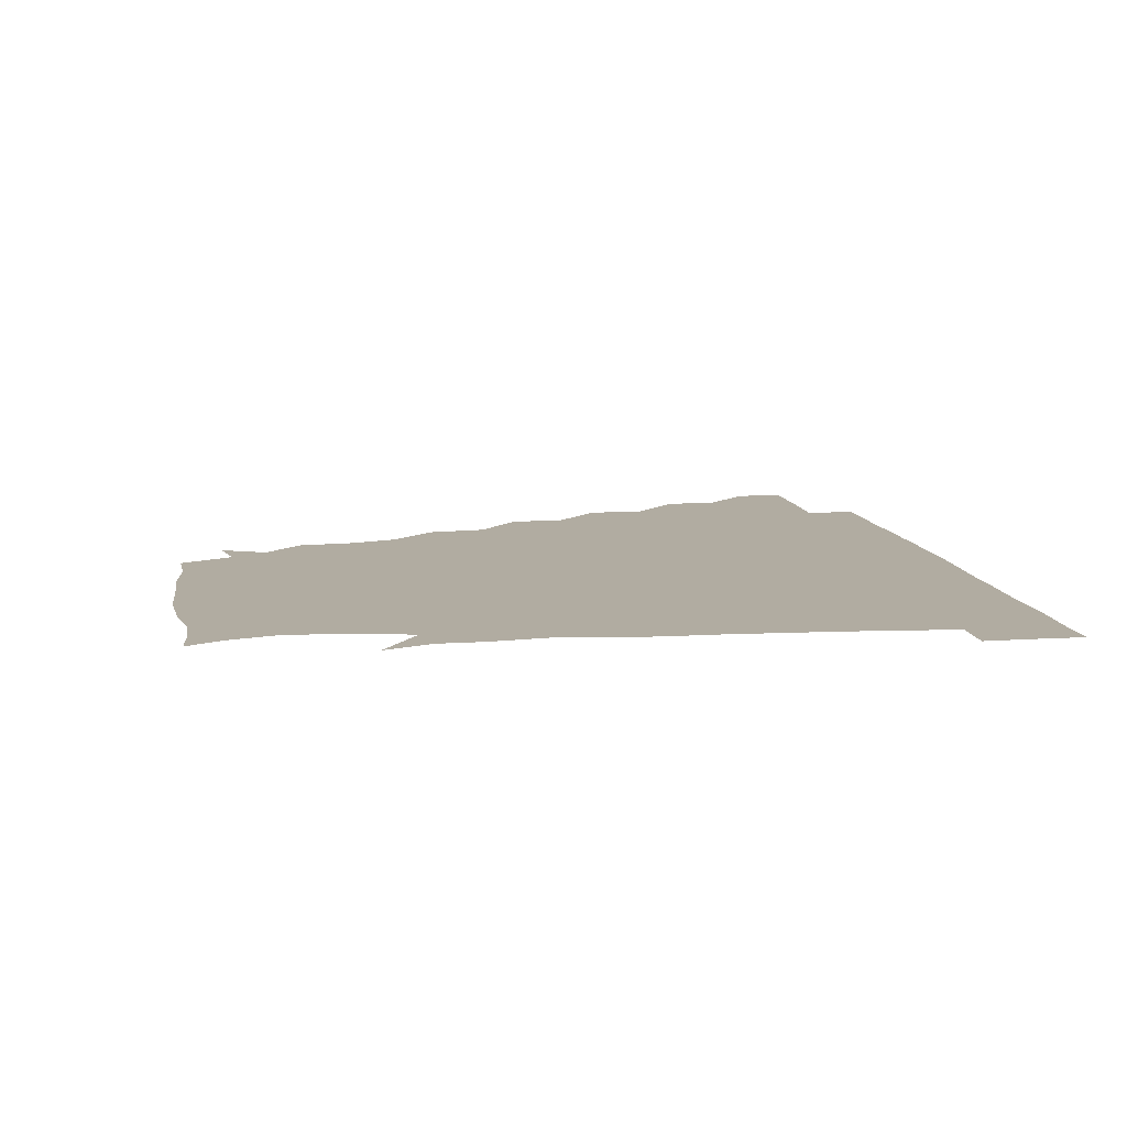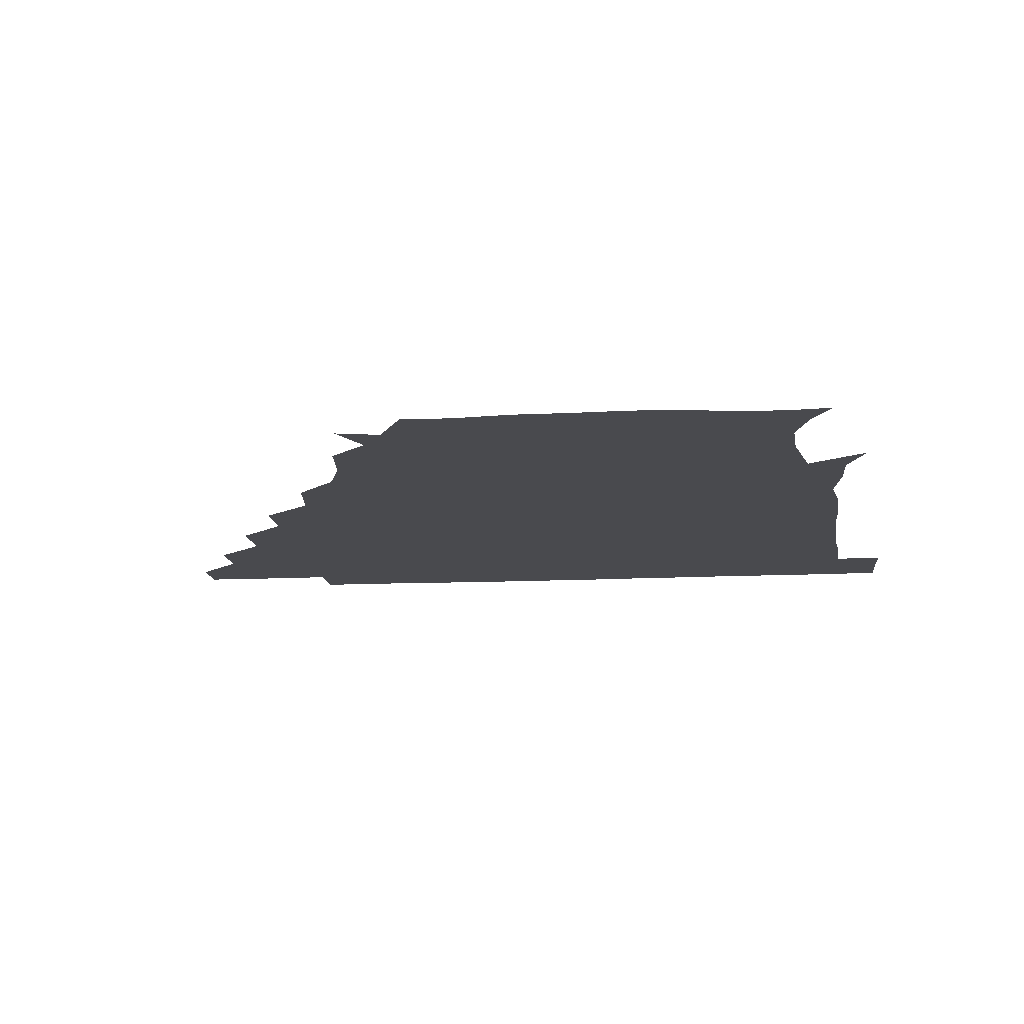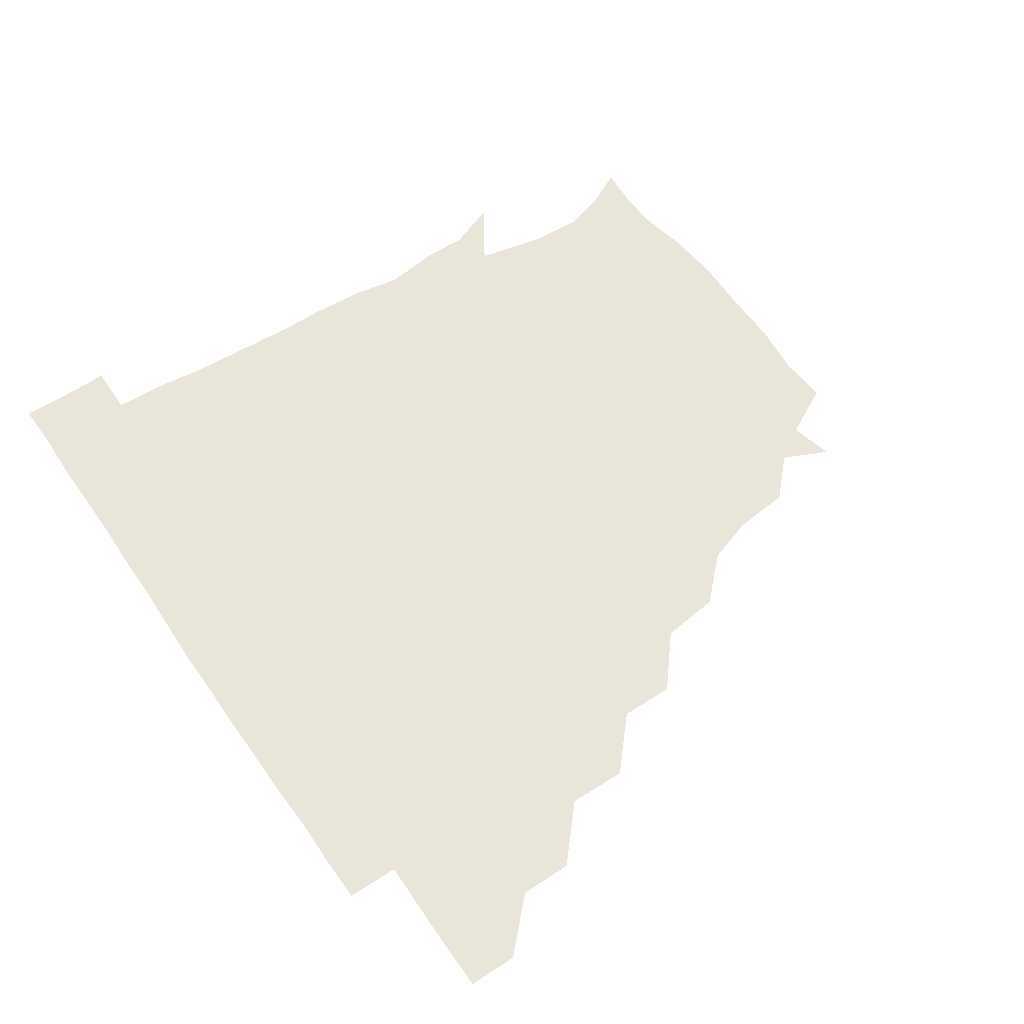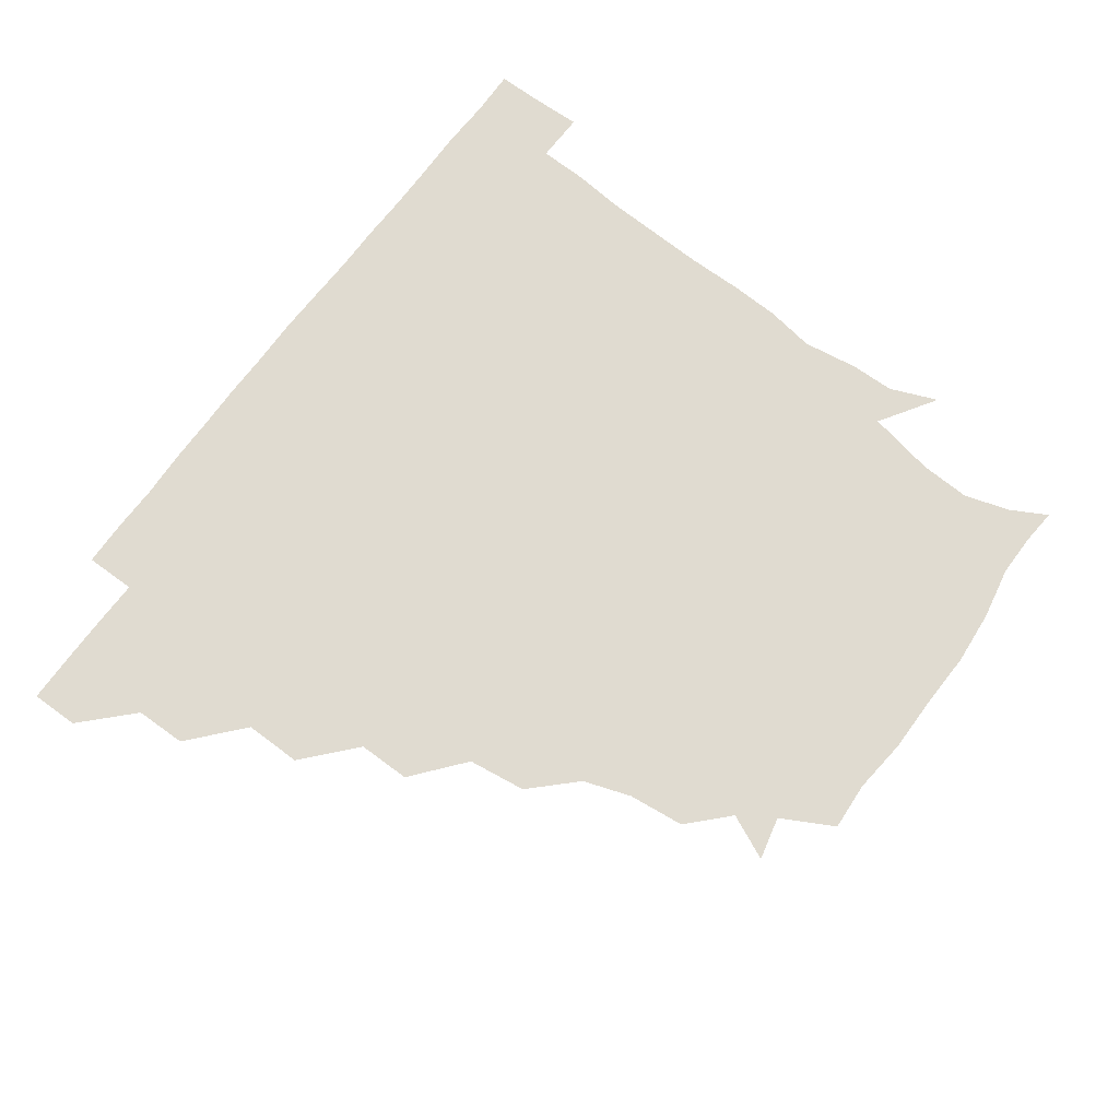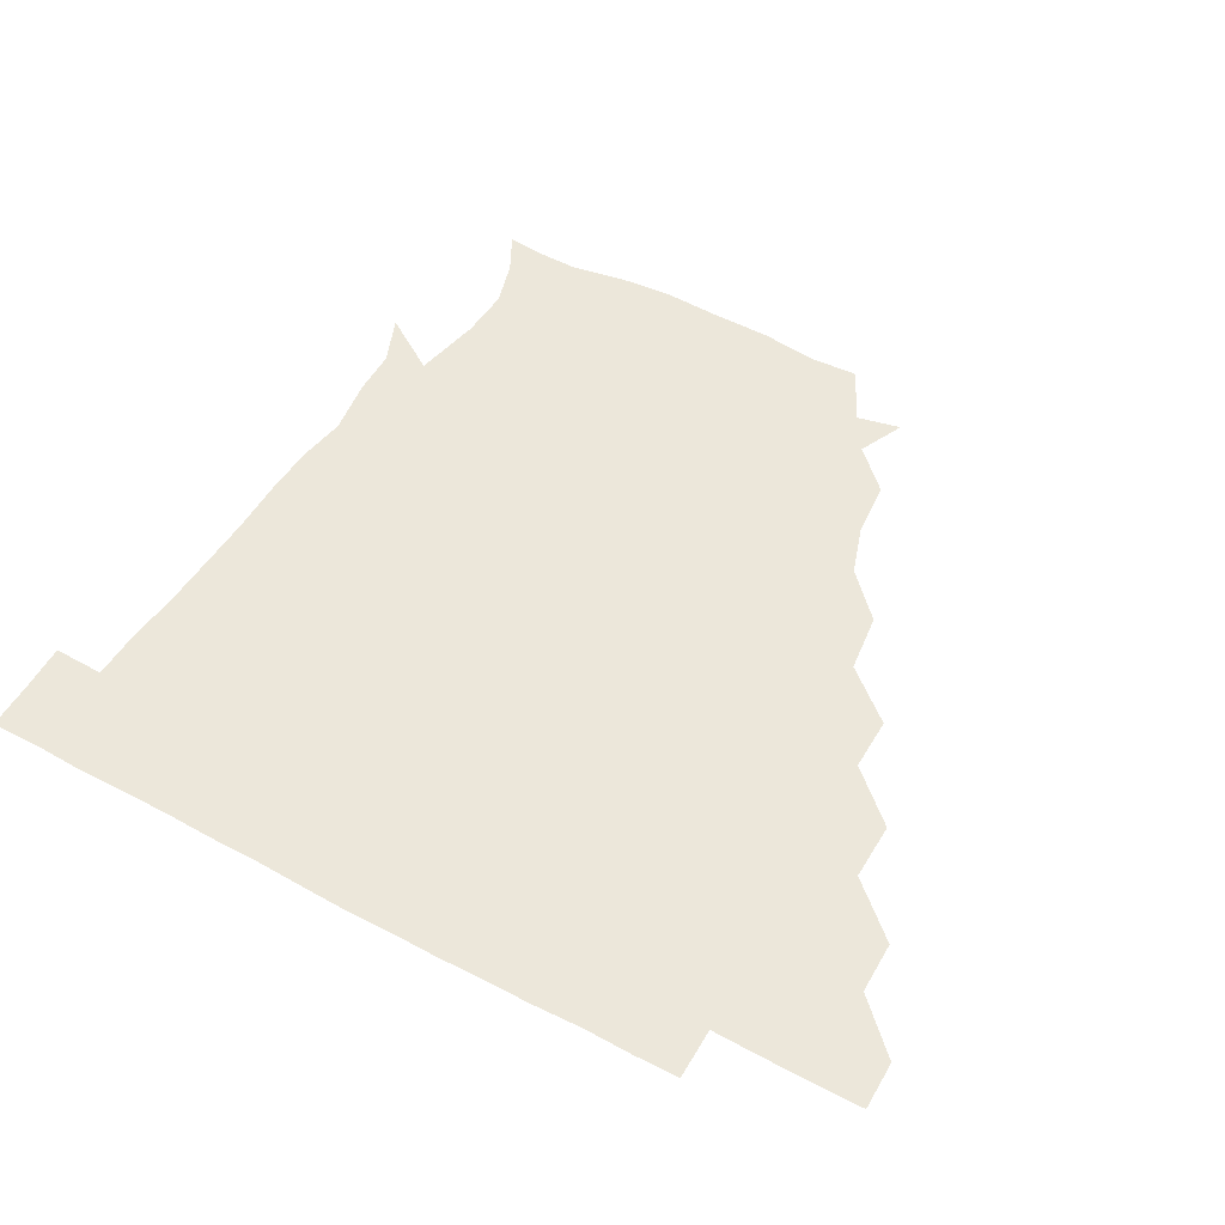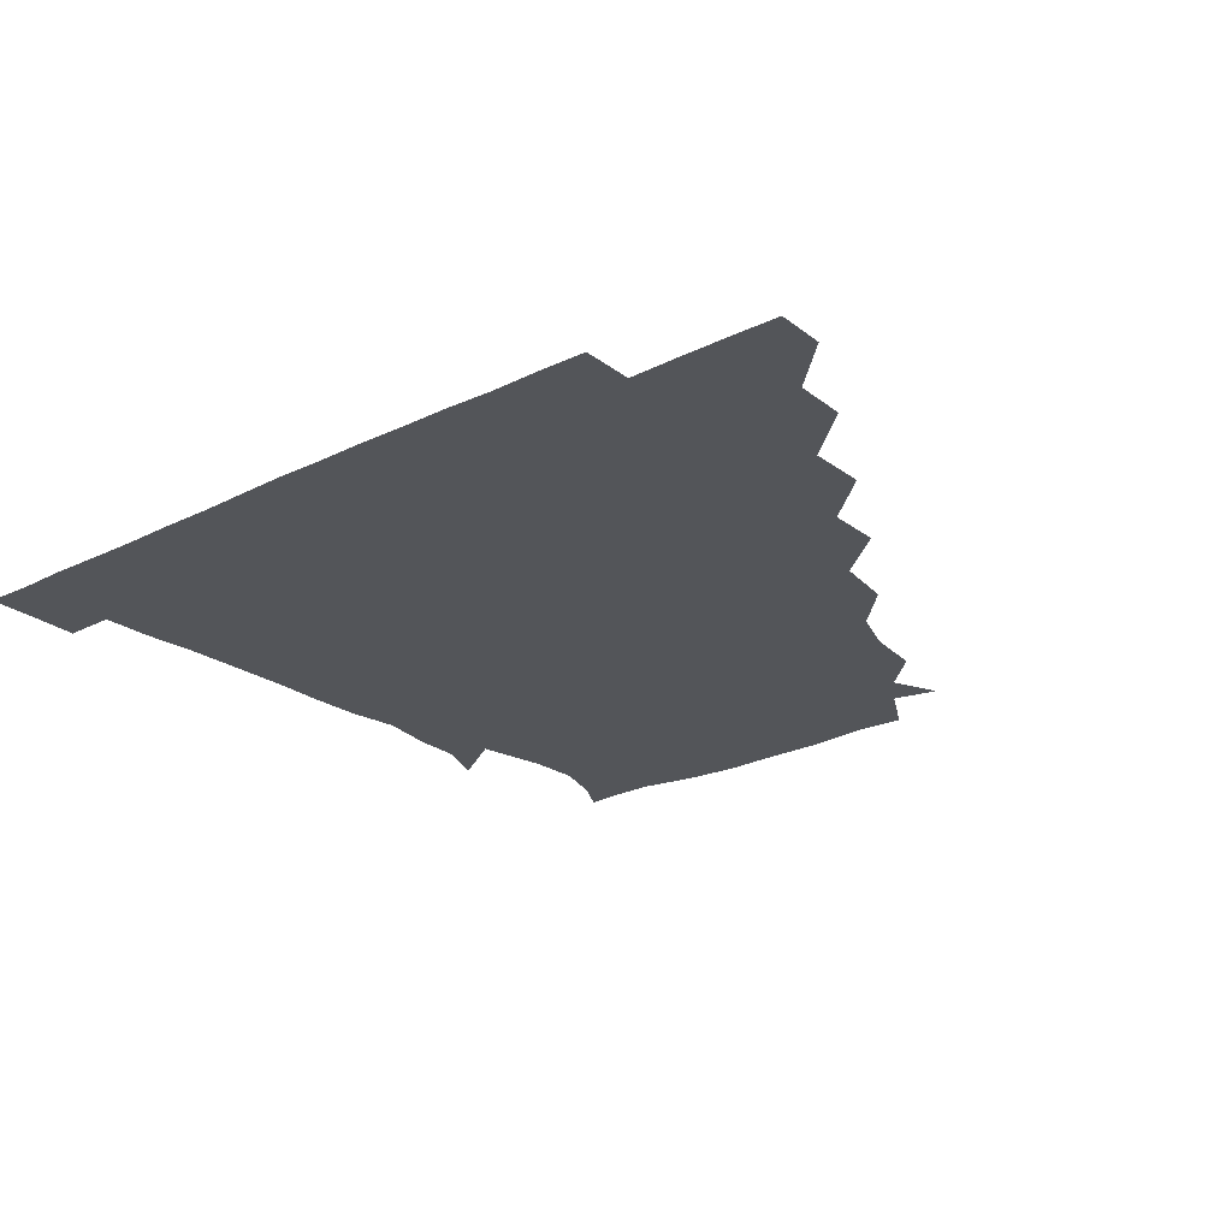
<metadata>
{"format":"obj","ext":"obj","renderer":"f3d","projection":"perspective","resolution":1024,"background":"white","views":[{"elev":10.2,"azim":80.6,"up":"+Z"},{"elev":-13.4,"azim":6.0,"up":"+Z"},{"elev":58.2,"azim":-124.4,"up":"+Z"},{"elev":69.9,"azim":-54.0,"up":"+Z"},{"elev":52.9,"azim":-150.6,"up":"+Z"},{"elev":-24.4,"azim":-141.3,"up":"+Z"}]}
</metadata>
<code>
v 451 345.9 0
v 451 361 0
v 466.4 314.6 0
v 466.4 330.7 0
v 466.3 346 0
v 466 361.1 0
v 482.8 281.6 0
v 483.1 299.6 0
v 481.8 316.3 0
v 481.5 331.3 0
v 481.1 346 0
v 481.2 361 0
v 498.8 250.3 0
v 499 266.9 0
v 497 284.5 0
v 496.9 302.1 0
v 496.6 316.8 0
v 496.3 331.2 0
v 496.3 345.9 0
v 496.6 360.7 0
v 496.7 376.7 0
v 517.4 218.2 0
v 515.1 236.6 0
v 512.2 252.7 0
v 512.8 272.3 0
v 511.8 286.4 0
v 511.3 301.4 0
v 511.2 316.6 0
v 511.2 331.3 0
v 511.2 345.8 0
v 511.1 360.3 0
v 510.8 377 0
v 537.3 171.6 0
v 535.6 189.4 0
v 530.6 204.4 0
v 528.6 225 0
v 527.9 241.1 0
v 527.6 257.8 0
v 527.2 273 0
v 526.9 287.4 0
v 526.3 301.4 0
v 526 316.1 0
v 526 330.8 0
v 526.2 345.7 0
v 526.1 361 0
v 526 376.7 0
v 542.9 145.4 0
v 549.6 159.7 0
v 547.6 178.1 0
v 544.7 195.2 0
v 543.3 211.2 0
v 542.2 225.2 0
v 541.7 242.8 0
v 542.2 257.6 0
v 541.6 272.6 0
v 541.4 286.6 0
v 541.7 301.8 0
v 541.4 316.3 0
v 541 330.9 0
v 541.4 345.6 0
v 541.1 360.8 0
v 541 377.3 0
v 556.7 148.5 0
v 559.4 163.7 0
v 558.9 184 0
v 558.7 196.9 0
v 556.8 212.5 0
v 557.5 227 0
v 556.2 242.5 0
v 556.9 258.9 0
v 556 271.2 0
v 556.4 286.7 0
v 556.5 301.7 0
v 556.5 316.4 0
v 557.3 330.9 0
v 556.3 345.9 0
v 556.3 360.2 0
v 555.8 377.3 0
v 565.3 131.9 0
v 571.4 152.4 0
v 573.6 167 0
v 572.2 184.1 0
v 572.1 199 0
v 571.9 213.2 0
v 572 229.4 0
v 572.2 242.5 0
v 571.3 258.5 0
v 571.3 271.7 0
v 571.7 287.4 0
v 571.3 301.4 0
v 571.1 315.7 0
v 571.6 330.9 0
v 571.1 345.9 0
v 571.2 359.8 0
v 570.5 377.5 0
v 580.6 132.7 0
v 586.9 152.2 0
v 586.6 168.1 0
v 588 183.4 0
v 586.4 197.7 0
v 586.4 212.6 0
v 586.3 227.2 0
v 586.1 243.6 0
v 586 257.6 0
v 586.4 271.7 0
v 586.4 287.5 0
v 586 301.1 0
v 586.2 316 0
v 586.6 330.8 0
v 586.1 345.9 0
v 586 360.6 0
v 585.4 377.3 0
v 598.3 130.7 0
v 602.5 152.3 0
v 601 167.7 0
v 602.3 183.8 0
v 601 199 0
v 601.2 212.9 0
v 601.5 229.2 0
v 601.1 242.7 0
v 601.2 256.4 0
v 601.2 272.4 0
v 601.1 287.1 0
v 601.4 301.7 0
v 601.1 316.1 0
v 601.2 330.7 0
v 601 345.9 0
v 601 360.8 0
v 600 377.5 0
v 616.5 130.7 0
v 617 152.9 0
v 616.8 168.3 0
v 616.6 184.6 0
v 615.8 198.7 0
v 615.7 213.4 0
v 615.7 228.9 0
v 615.8 242.6 0
v 616.3 258.1 0
v 616.1 272.8 0
v 616.2 286.5 0
v 616.3 302.1 0
v 616.4 316.5 0
v 616 331.3 0
v 615.8 346.2 0
v 616.4 360.5 0
v 614.6 377.1 0
v 633.8 130.1 0
v 630.5 152.2 0
v 631.5 168.9 0
v 630.3 185.6 0
v 630.9 199.8 0
v 630.5 213.7 0
v 630.2 228.8 0
v 631.1 242.4 0
v 631.3 257.5 0
v 631 271.9 0
v 631.3 286.6 0
v 631.1 301.4 0
v 631.4 316.7 0
v 631.6 331.1 0
v 631.4 345.7 0
v 632 359.7 0
v 629.6 376.6 0
v 651.1 131.4 0
v 644.5 151.9 0
v 645.3 169.3 0
v 644.5 185.6 0
v 645.3 200.3 0
v 645.4 213.6 0
v 645.3 227.6 0
v 645.5 242.4 0
v 645.9 258.4 0
v 646.1 271.8 0
v 646 287.8 0
v 646.3 302 0
v 646.2 316.7 0
v 646.3 331.2 0
v 646.7 345.8 0
v 646.5 360.2 0
v 644.6 376.6 0
v 667.9 134.4 0
v 659.7 151 0
v 658.2 168.5 0
v 658.5 184.9 0
v 659.5 200.5 0
v 659.6 213.5 0
v 659.9 227.6 0
v 660.1 242 0
v 659.8 258.5 0
v 660.6 273.2 0
v 661.1 286.9 0
v 660.8 302.6 0
v 661.2 316.7 0
v 661.4 331.4 0
v 661.8 345.8 0
v 661.3 360.5 0
v 660.2 376.1 0
v 681.7 134.3 0
v 674.2 148.7 0
v 670.8 165.6 0
v 672.1 181.3 0
v 673.8 199.2 0
v 673.2 212.4 0
v 673.4 227.2 0
v 673.6 242.2 0
v 674 257.8 0
v 674.4 272.8 0
v 674.8 289.2 0
v 675.5 302.1 0
v 676 317.1 0
v 676.1 331.3 0
v 676.7 345.9 0
v 675.9 361.4 0
v 675.6 376.1 0
v 692.8 133.3 0
v 686.7 144.9 0
v 682.4 159.3 0
v 683.3 175.3 0
v 687.9 196.9 0
v 685.7 210.6 0
v 685.6 225.5 0
v 686.6 239 0
v 687.4 255.4 0
v 687.6 271.5 0
v 687.7 287.7 0
v 689.5 301.1 0
v 690.1 317.3 0
v 690.7 331.7 0
v 690.9 346.1 0
v 690.8 361.2 0
v 690 376.3 0
v 706.2 185.1 0
v 700.2 200.2 0
v 700.1 214.2 0
v 697.7 232 0
v 700.4 247.3 0
v 701.2 263.4 0
v 701.3 280.2 0
v 702.1 296.9 0
v 703 314.7 0
v 704.7 330.5 0
v 705.3 346.2 0
v 706 361 0
v 706.3 375.6 0
v 721.1 345.8 0
v 720.8 361 0
v 720.9 375.9 0
f 4 5 1
f 1 5 2
f 5 6 2
f 8 9 3
f 3 9 4
f 9 10 4
f 4 10 5
f 10 11 5
f 5 11 6
f 11 12 6
f 14 15 7
f 7 15 8
f 15 16 8
f 8 16 9
f 16 17 9
f 9 17 10
f 17 18 10
f 10 18 11
f 18 19 11
f 11 19 12
f 19 20 12
f 23 24 13
f 13 24 14
f 24 25 14
f 14 25 15
f 25 26 15
f 15 26 16
f 26 27 16
f 16 27 17
f 27 28 17
f 17 28 18
f 28 29 18
f 18 29 19
f 29 30 19
f 19 30 20
f 30 31 20
f 20 31 21
f 31 32 21
f 35 36 22
f 22 36 23
f 36 37 23
f 23 37 24
f 37 38 24
f 24 38 25
f 38 39 25
f 25 39 26
f 39 40 26
f 26 40 27
f 40 41 27
f 27 41 28
f 41 42 28
f 28 42 29
f 42 43 29
f 29 43 30
f 43 44 30
f 30 44 31
f 44 45 31
f 31 45 32
f 45 46 32
f 48 49 33
f 33 49 34
f 49 50 34
f 34 50 35
f 50 51 35
f 35 51 36
f 51 52 36
f 36 52 37
f 52 53 37
f 37 53 38
f 53 54 38
f 38 54 39
f 54 55 39
f 39 55 40
f 55 56 40
f 40 56 41
f 56 57 41
f 41 57 42
f 57 58 42
f 42 58 43
f 58 59 43
f 43 59 44
f 59 60 44
f 44 60 45
f 60 61 45
f 45 61 46
f 61 62 46
f 47 63 48
f 63 64 48
f 48 64 49
f 64 65 49
f 49 65 50
f 65 66 50
f 50 66 51
f 66 67 51
f 51 67 52
f 67 68 52
f 52 68 53
f 68 69 53
f 53 69 54
f 69 70 54
f 54 70 55
f 70 71 55
f 55 71 56
f 71 72 56
f 56 72 57
f 72 73 57
f 57 73 58
f 73 74 58
f 58 74 59
f 74 75 59
f 59 75 60
f 75 76 60
f 60 76 61
f 76 77 61
f 61 77 62
f 77 78 62
f 79 80 63
f 63 80 64
f 80 81 64
f 64 81 65
f 81 82 65
f 65 82 66
f 82 83 66
f 66 83 67
f 83 84 67
f 67 84 68
f 84 85 68
f 68 85 69
f 85 86 69
f 69 86 70
f 86 87 70
f 70 87 71
f 87 88 71
f 71 88 72
f 88 89 72
f 72 89 73
f 89 90 73
f 73 90 74
f 90 91 74
f 74 91 75
f 91 92 75
f 75 92 76
f 92 93 76
f 76 93 77
f 93 94 77
f 77 94 78
f 94 95 78
f 79 96 80
f 96 97 80
f 80 97 81
f 97 98 81
f 81 98 82
f 98 99 82
f 82 99 83
f 99 100 83
f 83 100 84
f 100 101 84
f 84 101 85
f 101 102 85
f 85 102 86
f 102 103 86
f 86 103 87
f 103 104 87
f 87 104 88
f 104 105 88
f 88 105 89
f 105 106 89
f 89 106 90
f 106 107 90
f 90 107 91
f 107 108 91
f 91 108 92
f 108 109 92
f 92 109 93
f 109 110 93
f 93 110 94
f 110 111 94
f 94 111 95
f 111 112 95
f 96 113 97
f 113 114 97
f 97 114 98
f 114 115 98
f 98 115 99
f 115 116 99
f 99 116 100
f 116 117 100
f 100 117 101
f 117 118 101
f 101 118 102
f 118 119 102
f 102 119 103
f 119 120 103
f 103 120 104
f 120 121 104
f 104 121 105
f 121 122 105
f 105 122 106
f 122 123 106
f 106 123 107
f 123 124 107
f 107 124 108
f 124 125 108
f 108 125 109
f 125 126 109
f 109 126 110
f 126 127 110
f 110 127 111
f 127 128 111
f 111 128 112
f 128 129 112
f 113 130 114
f 130 131 114
f 114 131 115
f 131 132 115
f 115 132 116
f 132 133 116
f 116 133 117
f 133 134 117
f 117 134 118
f 134 135 118
f 118 135 119
f 135 136 119
f 119 136 120
f 136 137 120
f 120 137 121
f 137 138 121
f 121 138 122
f 138 139 122
f 122 139 123
f 139 140 123
f 123 140 124
f 140 141 124
f 124 141 125
f 141 142 125
f 125 142 126
f 142 143 126
f 126 143 127
f 143 144 127
f 127 144 128
f 144 145 128
f 128 145 129
f 145 146 129
f 130 147 131
f 147 148 131
f 131 148 132
f 148 149 132
f 132 149 133
f 149 150 133
f 133 150 134
f 150 151 134
f 134 151 135
f 151 152 135
f 135 152 136
f 152 153 136
f 136 153 137
f 153 154 137
f 137 154 138
f 154 155 138
f 138 155 139
f 155 156 139
f 139 156 140
f 156 157 140
f 140 157 141
f 157 158 141
f 141 158 142
f 158 159 142
f 142 159 143
f 159 160 143
f 143 160 144
f 160 161 144
f 144 161 145
f 161 162 145
f 145 162 146
f 162 163 146
f 147 164 148
f 164 165 148
f 148 165 149
f 165 166 149
f 149 166 150
f 166 167 150
f 150 167 151
f 167 168 151
f 151 168 152
f 168 169 152
f 152 169 153
f 169 170 153
f 153 170 154
f 170 171 154
f 154 171 155
f 171 172 155
f 155 172 156
f 172 173 156
f 156 173 157
f 173 174 157
f 157 174 158
f 174 175 158
f 158 175 159
f 175 176 159
f 159 176 160
f 176 177 160
f 160 177 161
f 177 178 161
f 161 178 162
f 178 179 162
f 162 179 163
f 179 180 163
f 164 181 165
f 181 182 165
f 165 182 166
f 182 183 166
f 166 183 167
f 183 184 167
f 167 184 168
f 184 185 168
f 168 185 169
f 185 186 169
f 169 186 170
f 186 187 170
f 170 187 171
f 187 188 171
f 171 188 172
f 188 189 172
f 172 189 173
f 189 190 173
f 173 190 174
f 190 191 174
f 174 191 175
f 191 192 175
f 175 192 176
f 192 193 176
f 176 193 177
f 193 194 177
f 177 194 178
f 194 195 178
f 178 195 179
f 195 196 179
f 179 196 180
f 196 197 180
f 181 198 182
f 198 199 182
f 182 199 183
f 199 200 183
f 183 200 184
f 200 201 184
f 184 201 185
f 201 202 185
f 185 202 186
f 202 203 186
f 186 203 187
f 203 204 187
f 187 204 188
f 204 205 188
f 188 205 189
f 205 206 189
f 189 206 190
f 206 207 190
f 190 207 191
f 207 208 191
f 191 208 192
f 208 209 192
f 192 209 193
f 209 210 193
f 193 210 194
f 210 211 194
f 194 211 195
f 211 212 195
f 195 212 196
f 212 213 196
f 196 213 197
f 213 214 197
f 198 215 199
f 215 216 199
f 199 216 200
f 216 217 200
f 200 217 201
f 217 218 201
f 201 218 202
f 218 219 202
f 202 219 203
f 219 220 203
f 203 220 204
f 220 221 204
f 204 221 205
f 221 222 205
f 205 222 206
f 222 223 206
f 206 223 207
f 223 224 207
f 207 224 208
f 224 225 208
f 208 225 209
f 225 226 209
f 209 226 210
f 226 227 210
f 210 227 211
f 227 228 211
f 211 228 212
f 228 229 212
f 212 229 213
f 229 230 213
f 213 230 214
f 230 231 214
f 219 232 220
f 232 233 220
f 220 233 221
f 233 234 221
f 221 234 222
f 234 235 222
f 222 235 223
f 235 236 223
f 223 236 224
f 236 237 224
f 224 237 225
f 237 238 225
f 225 238 226
f 238 239 226
f 226 239 227
f 239 240 227
f 227 240 228
f 240 241 228
f 228 241 229
f 241 242 229
f 229 242 230
f 242 243 230
f 230 243 231
f 243 244 231
f 242 245 243
f 245 246 243
f 243 246 244
f 246 247 244

</code>
